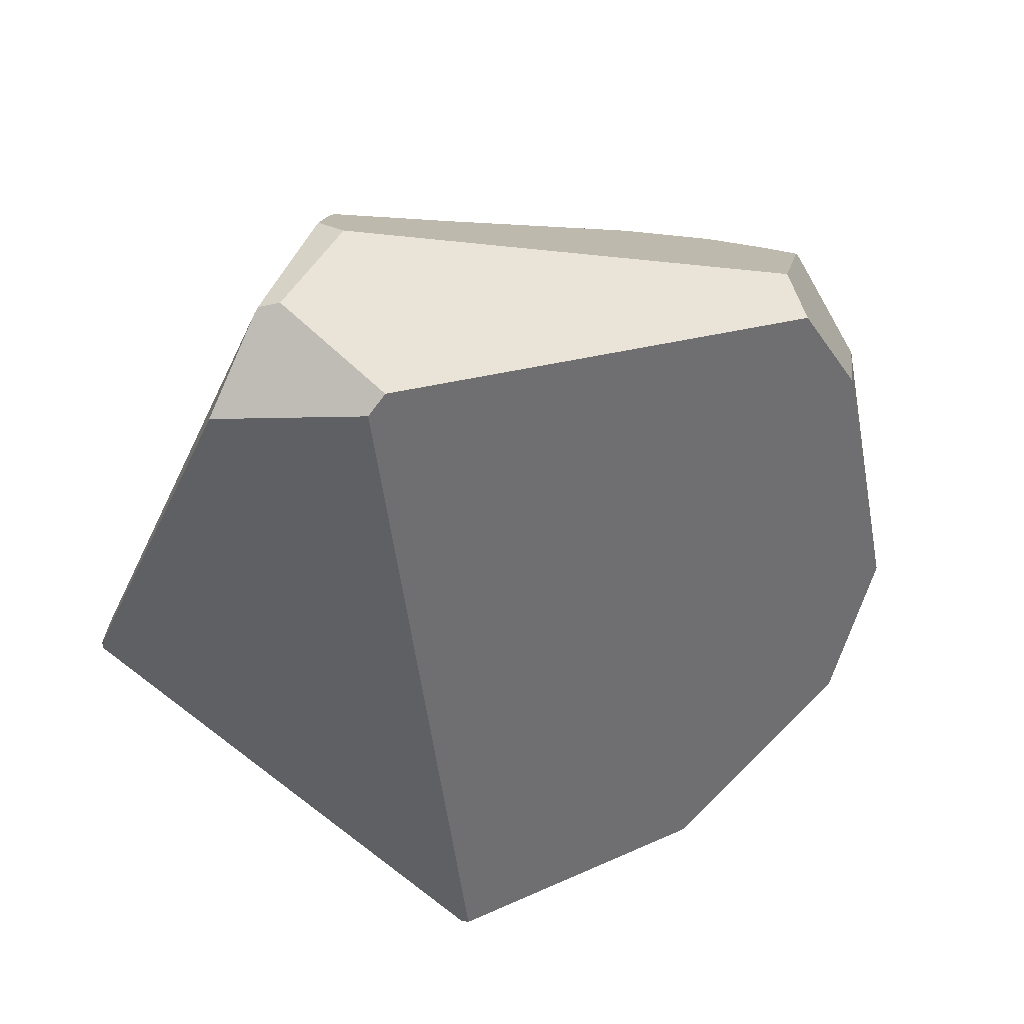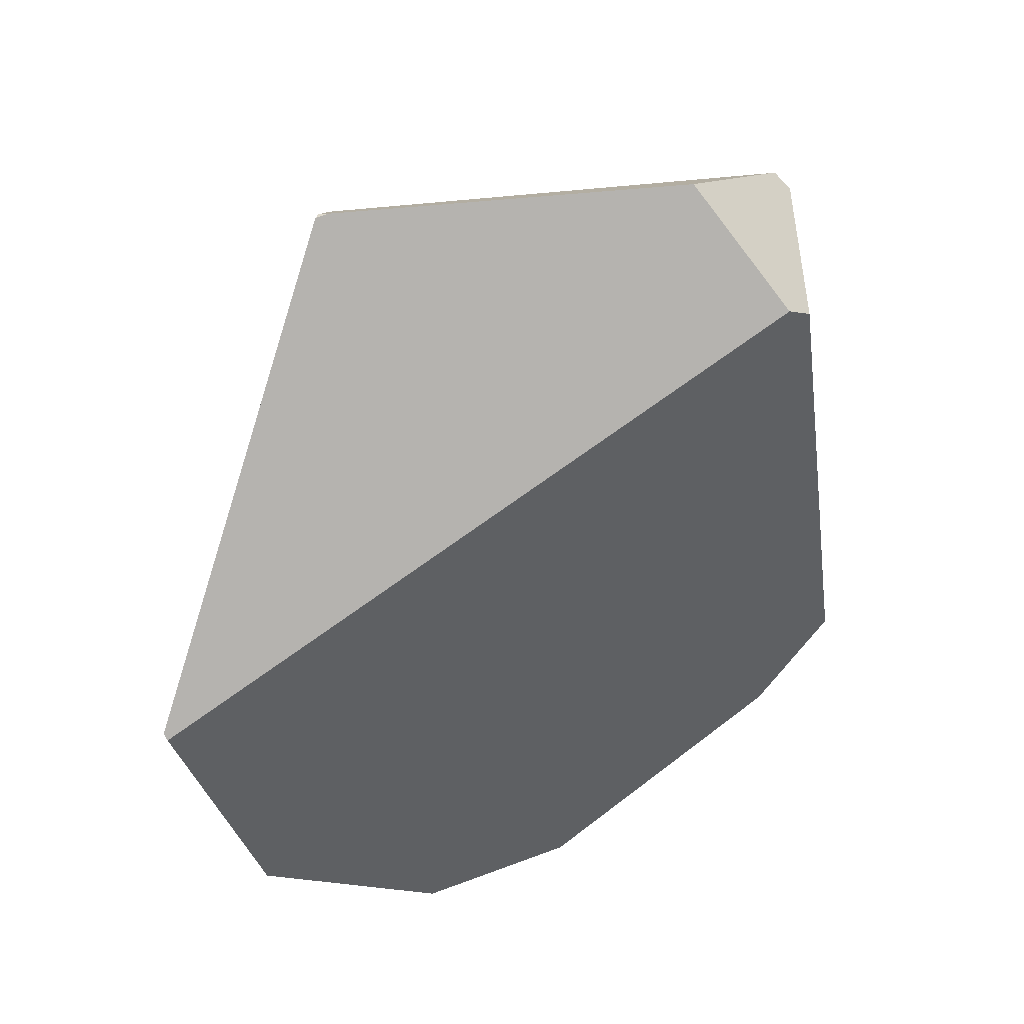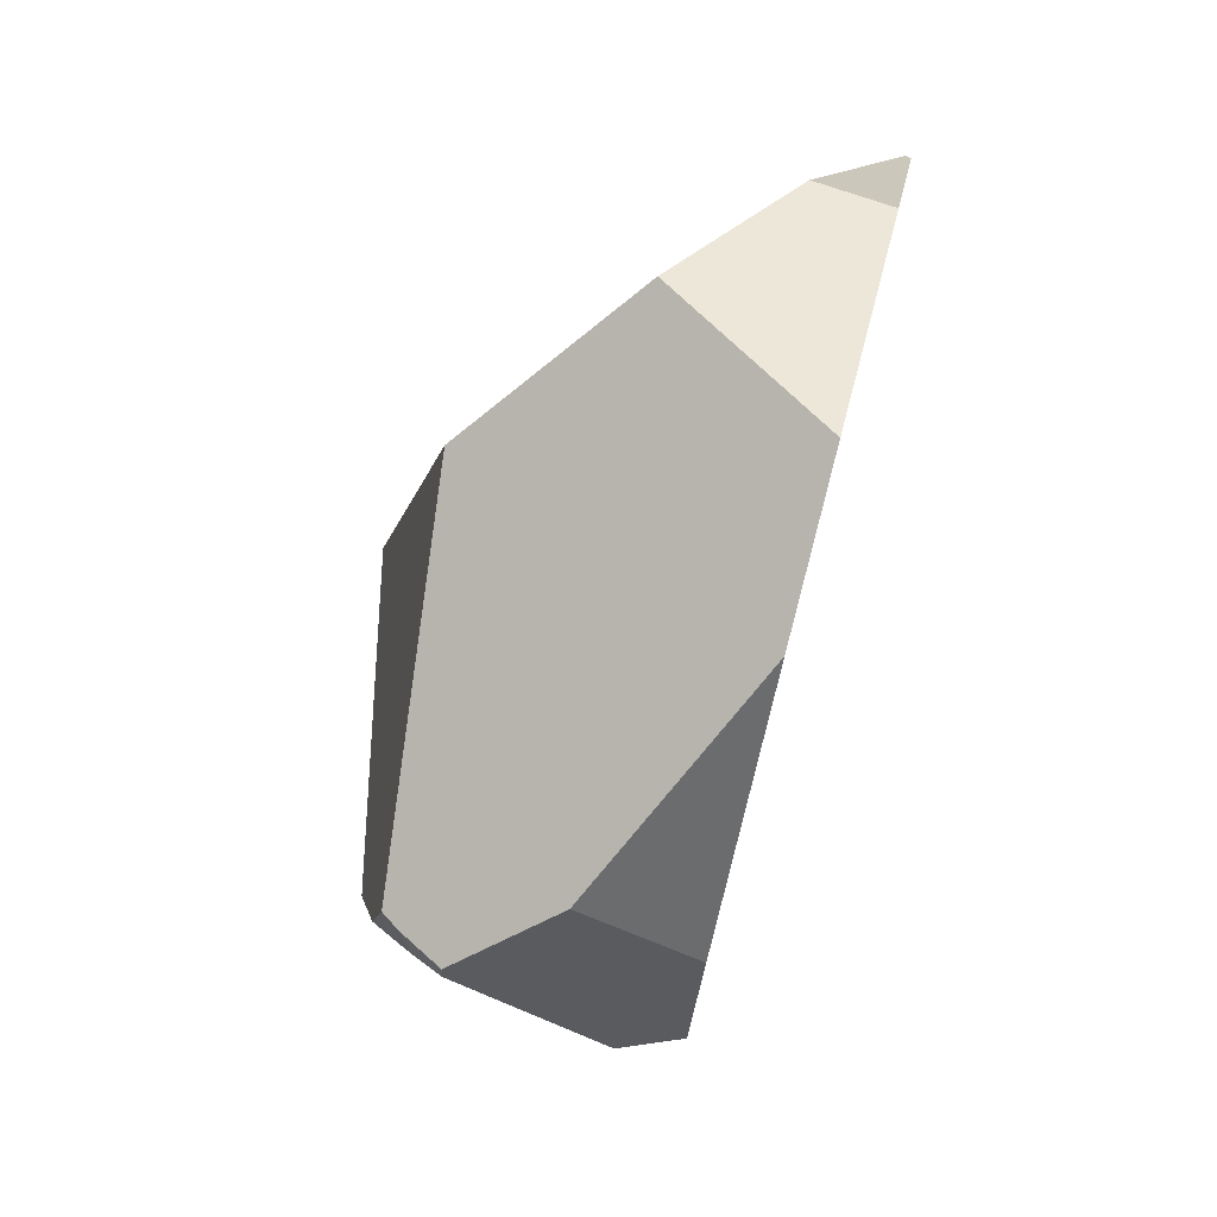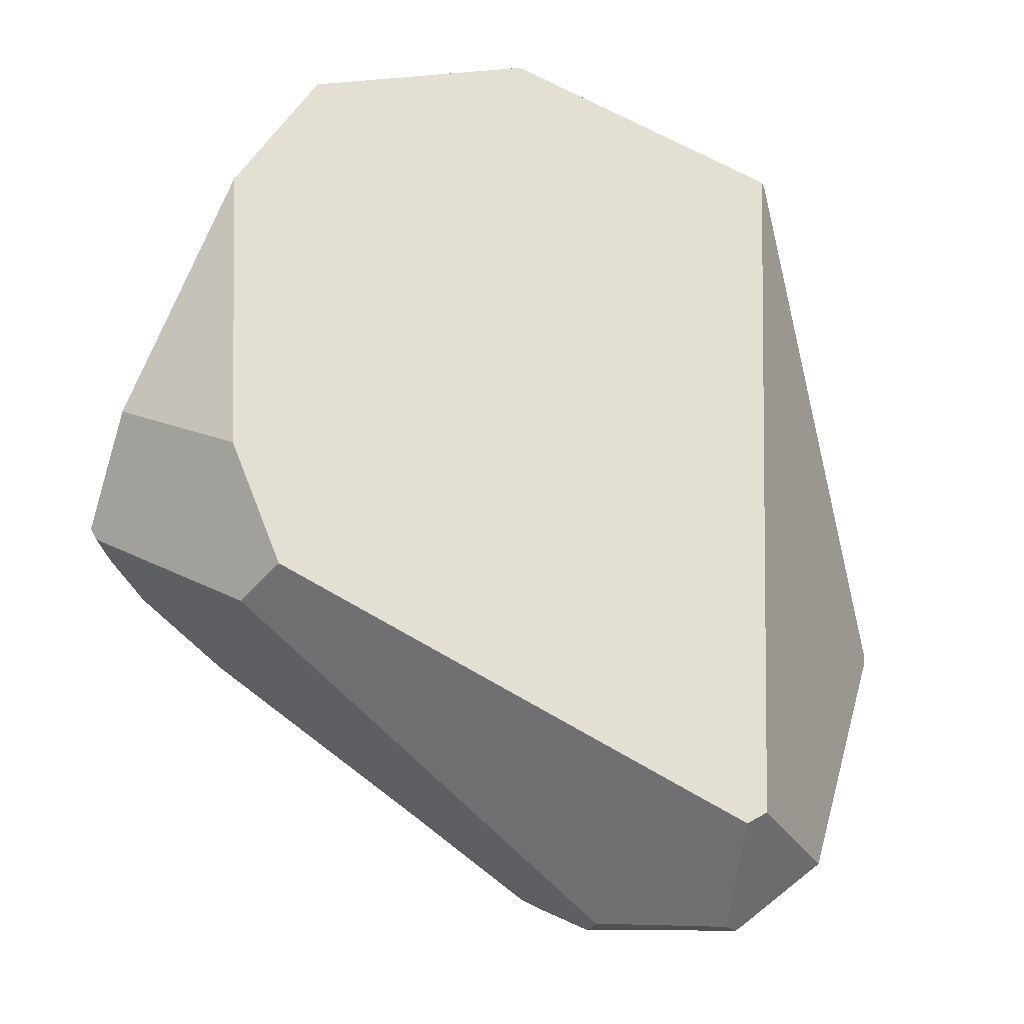
<metadata>
{"format":"obj","ext":"obj","renderer":"f3d","projection":"perspective","resolution":1024,"background":"white","views":[{"elev":-39.5,"azim":-1.9,"up":"+Z"},{"elev":-67.9,"azim":-64.5,"up":"+Z"},{"elev":23.5,"azim":66.8,"up":"+Y"},{"elev":-41.8,"azim":123.5,"up":"+Y"}]}
</metadata>
<code>
v -0.5783 -1.759 0.7769
v -0.6289 -1.798 0.7695
v -0.5717 -1.762 0.7743
v -0.6289 -1.798 0.7695
v -0.5783 -1.759 0.7769
v -0.7416 -1.834 0.7428
v -0.6289 -1.798 0.7695
v -0.7416 -1.834 0.7428
v -0.5971 -1.797 0.764
v -0.5971 -1.797 0.764
v -0.5598 -1.768 0.7697
v -0.562 -1.796 0.7579
v -0.5566 -1.77 0.7684
v -0.5551 -1.796 0.7567
v -0.5566 -1.77 0.7684
v -0.5551 -1.796 0.7567
v -0.5431 -1.775 0.7623
v -0.6151 -1.668 0.7466
v -0.5566 -1.77 0.7684
v -0.5431 -1.775 0.7623
v -0.5598 -1.768 0.7697
v -0.5831 -1.747 0.773
v -0.6151 -1.669 0.7466
v -0.7969 -1.429 0.6407
v -0.5831 -1.747 0.773
v -0.6705 -1.532 0.701
v -0.6833 -1.5 0.6904
v -0.7203 -1.409 0.66
v -0.7307 -1.383 0.6514
v -0.7307 -1.383 0.6514
v -0.639 -1.212 0.4692
v -0.7969 -1.429 0.6407
v -0.6346 -1.217 0.4841
v -0.6346 -1.217 0.4841
v -0.7307 -1.383 0.6514
v -0.6103 -1.229 0.4744
v -0.639 -1.212 0.4692
v -0.6346 -1.217 0.4841
v -0.6103 -1.229 0.4744
v -0.645 -1.206 0.4488
v -0.575 -1.245 0.4604
v -0.575 -1.245 0.4604
v -0.4339 -1.312 0.4045
v -0.6307 -1.181 0.2485
v -0.4339 -1.312 0.4045
v -0.6373 -1.179 0.2562
v -0.645 -1.176 0.265
v -0.6529 -1.184 0.2353
v -0.645 -1.176 0.265
v -0.6373 -1.179 0.2562
v -0.6855 -1.162 0.3114
v -0.6855 -1.162 0.3114
v -0.6505 -1.2 0.4302
v -0.7416 -1.176 0.2579
v -0.6505 -1.2 0.4302
v -0.6855 -1.162 0.3114
v -0.645 -1.206 0.4488
v -1.138 -1.653 0.5678
v -1.089 -1.629 0.5934
v -1.138 -1.653 0.5678
v -0.8289 -1.783 0.7053
v -1.089 -1.629 0.5934
v -0.9672 -1.958 0.6227
v -0.837 -1.887 0.692
v -0.7416 -1.834 0.7428
v -0.5801 -1.755 0.7754
v -0.8289 -1.783 0.7053
v -0.5717 -1.762 0.7743
v -0.5801 -1.755 0.7754
v -0.5783 -1.759 0.7769
v -1.089 -1.629 0.5934
v -0.837 -1.887 0.692
v -0.7833 -2.014 0.5104
v -0.8464 -2.034 0.497
v -0.8659 -2.038 0.3092
v -0.7833 -2.014 0.5104
v -0.8464 -2.034 0.497
v -0.7468 -2.003 0.5181
v -0.5375 -1.938 0.492
v -0.5466 -1.941 0.5215
v -0.5579 -1.945 0.5582
v -0.5579 -1.945 0.5582
v -0.7468 -2.003 0.5181
v -0.5398 -1.885 0.6355
v -0.5284 -1.846 0.6844
v -0.5271 -1.842 0.69
v -0.562 -1.796 0.7579
v -0.5229 -1.828 0.7076
v -0.5227 -1.828 0.7084
v -0.5147 -1.801 0.7428
v -0.5551 -1.796 0.7567
v -0.5147 -1.801 0.743
v -0.5103 -1.793 0.7451
v -0.5147 -1.801 0.743
v -0.5078 -1.788 0.7463
v -0.5078 -1.788 0.7463
v -0.5048 -1.785 0.7422
v -0.504 -1.784 0.7411
v -0.4379 -1.712 0.6518
v -0.4317 -1.684 0.6306
v -0.6705 -1.532 0.701
v -0.4299 -1.676 0.6244
v -0.4236 -1.648 0.6029
v -0.4115 -1.392 0.4382
v -0.4008 -1.545 0.5241
v -0.3866 -1.481 0.4756
v -0.3866 -1.481 0.4756
v -0.6654 -1.186 0.2279
v -0.4115 -1.392 0.4382
v -0.6763 -1.188 0.2214
v -0.4019 -1.546 0.4818
v -0.6804 -1.188 0.2189
v -0.409 -1.576 0.4847
v -0.6882 -1.19 0.2143
v -0.6882 -1.19 0.2143
v -0.7416 -1.176 0.2579
v -0.6804 -1.188 0.2189
v -0.6906 -1.19 0.2129
v -0.7804 -1.186 0.2209
v -0.7804 -1.186 0.2209
v -0.8371 -1.2 0.1668
v -0.9417 -1.232 0.07859
v -0.9211 -1.221 0.08661
v -0.9324 -1.224 0.07585
v -0.9417 -1.232 0.07859
v -0.9324 -1.224 0.07585
v -0.9353 -1.305 0.08646
v -0.936 -1.309 0.08716
v -0.9431 -1.358 0.0945
v -1.295 -1.563 0.1828
v -1.295 -1.563 0.1828
v -1.347 -1.612 0.1981
v -1.349 -1.655 0.2736
v -1.212 -1.69 0.5322
v -1.102 -2.026 0.5581
v -1.212 -1.69 0.5322
v -1.091 -2.021 0.563
v -0.9795 -2.074 0.4688
v -0.9672 -1.958 0.6227
v -1.091 -2.021 0.563
v -0.9026 -2.051 0.4851
v -0.9026 -2.051 0.4851
v -0.9795 -2.074 0.4688
v -1.002 -2.081 0.464
v -1.047 -2.093 0.2316
v -1.03 -2.088 0.2178
v -1.03 -2.088 0.2178
v -1.032 -1.958 0.1852
v -0.8659 -2.038 0.3092
v -1.048 -2.069 0.202
v -1.048 -2.069 0.202
v -1.344 -1.718 0.211
v -1.032 -1.958 0.1852
v -1.076 -2.063 0.2063
v -1.08 -2.062 0.2069
v -1.184 -2.039 0.2224
v -1.208 -2.033 0.226
v -1.222 -2.03 0.2281
v -1.344 -1.718 0.211
v -1.222 -2.03 0.2281
v -1.22 -2.032 0.2303
v -1.217 -2.038 0.2365
v -1.186 -2.091 0.2894
v -1.366 -1.648 0.2381
v -1.346 -1.713 0.2107
v -1.346 -1.713 0.2107
v -1.017 -1.863 0.1708
v -1.017 -1.863 0.1708
v -0.5126 -1.896 0.4972
v -0.4993 -1.873 0.5001
v -0.5398 -1.885 0.6355
v -0.5126 -1.896 0.4972
v -0.4993 -1.873 0.5001
v -0.5579 -1.945 0.5582
v -0.5466 -1.941 0.5215
v -0.5218 -1.911 0.4953
v -0.5218 -1.911 0.4953
v -0.5242 -1.915 0.4948
v -0.5296 -1.925 0.4936
v -0.5375 -1.938 0.492
v -0.5296 -1.925 0.4936
v -0.5375 -1.938 0.492
v -0.5242 -1.915 0.4948
v -0.4977 -1.87 0.5004
v -0.4646 -1.813 0.5074
v -0.4561 -1.781 0.5534
v -0.5284 -1.846 0.6844
v -0.4531 -1.77 0.5693
v -0.441 -1.724 0.6347
v -0.5271 -1.842 0.69
v -0.4408 -1.723 0.6361
v -0.5229 -1.828 0.7076
v -0.44 -1.72 0.6404
v -0.504 -1.784 0.7411
v -0.4379 -1.712 0.6518
v -0.4317 -1.684 0.6306
v -0.4379 -1.712 0.6518
v -0.44 -1.72 0.6404
v -0.4408 -1.723 0.6361
v -0.441 -1.724 0.6347
v -0.4299 -1.676 0.6244
v -0.4531 -1.77 0.5693
v -0.4392 -1.705 0.4971
v -0.4236 -1.648 0.6029
v -0.4382 -1.701 0.4967
v -0.4329 -1.678 0.4945
v -0.4309 -1.67 0.4937
v -0.4251 -1.645 0.4913
v -0.4008 -1.545 0.5241
v -0.409 -1.576 0.4847
v -0.4019 -1.546 0.4818
v -0.3866 -1.481 0.4756
v -0.4251 -1.645 0.4913
v -0.6906 -1.19 0.2129
v -0.4309 -1.67 0.4937
v -0.7769 -1.203 0.1616
v -0.7769 -1.203 0.1616
v -0.7775 -1.203 0.1612
v -0.7791 -1.203 0.1602
v -0.7794 -1.203 0.16
v -0.8371 -1.2 0.1668
v -0.8247 -1.21 0.1331
v -0.8453 -1.213 0.1209
v -0.8453 -1.213 0.1209
v -0.8247 -1.21 0.1331
v -0.9439 -1.363 0.09526
v -0.8461 -1.213 0.1204
v -0.9431 -1.358 0.0945
v -0.8566 -1.214 0.1142
v -0.936 -1.309 0.08716
v -0.858 -1.215 0.1133
v -0.8566 -1.214 0.1142
v -0.858 -1.215 0.1133
v -0.8461 -1.213 0.1204
v -0.9211 -1.221 0.08661
v -0.9235 -1.224 0.07436
v -0.9353 -1.305 0.08646
v -0.9235 -1.224 0.07436
v -0.9235 -1.224 0.07436
v -0.9324 -1.224 0.07585
v -0.9439 -1.363 0.09526
v -0.4392 -1.705 0.4971
v -0.7794 -1.203 0.16
v -0.4382 -1.701 0.4967
v -0.7791 -1.203 0.1602
v -0.4329 -1.678 0.4945
v -0.7775 -1.203 0.1612
v -0.4477 -1.741 0.5005
v -0.4977 -1.87 0.5004
v -0.4646 -1.813 0.5074
v -0.4477 -1.741 0.5005
v -0.4561 -1.781 0.5534
v -0.4646 -1.813 0.5074
v -0.5227 -1.828 0.7084
v -0.5147 -1.801 0.7428
v -0.5103 -1.793 0.7451
v -0.5147 -1.801 0.743
v -0.5048 -1.785 0.7422
v -0.5078 -1.788 0.7463
v -1.347 -1.612 0.1981
v -1.371 -1.651 0.2074
v -1.358 -1.622 0.2013
v -1.358 -1.622 0.2013
v -1.366 -1.648 0.2381
v -1.366 -1.648 0.2381
v -1.174 -2.112 0.3096
v -1.349 -1.655 0.2736
v -1.18 -2.102 0.2998
v -1.174 -2.112 0.3096
v -1.184 -2.095 0.2934
v -1.184 -2.094 0.2924
v -1.184 -2.094 0.2924
v -1.186 -2.091 0.2894
v -1.071 -2.101 0.2517
v -1.146 -2.125 0.3138
v -1.117 -2.116 0.3764
v -1.146 -2.125 0.3138
v -1.071 -2.101 0.2517
v -1.146 -2.125 0.3138
v -1.117 -2.116 0.3764
v -1.154 -2.122 0.314
v -1.184 -2.095 0.2934
v -1.154 -2.122 0.314
v -1.18 -2.102 0.2998
v -1.164 -2.119 0.3142
v -1.167 -2.118 0.3143
v -1.174 -2.112 0.3096
v -1.174 -2.112 0.3101
v -1.173 -2.113 0.3112
v -1.174 -2.112 0.3101
v -1.173 -2.113 0.3112
v -1.17 -2.116 0.316
v -1.167 -2.115 0.3233
v -1.107 -2.042 0.537
v -1.107 -2.042 0.537
v -1.212 -1.69 0.5322
v -1.349 -1.655 0.2736
v -1.102 -2.026 0.5581
v -1.102 -2.026 0.5581
v -1.107 -2.042 0.537
v -1.002 -2.081 0.464
v -1.05 -2.096 0.4539
v -1.051 -2.095 0.2355
v -1.05 -2.096 0.4539
v -1.051 -2.095 0.2355
v -1.076 -2.063 0.2063
v -1.047 -2.093 0.2316
v -1.054 -2.096 0.2374
v -1.08 -2.062 0.2069
v -1.184 -2.039 0.2224
v -1.217 -2.038 0.2365
v -1.208 -2.033 0.226
v -1.22 -2.032 0.2303
v -1.222 -2.03 0.2281
v -1.054 -2.096 0.2374
v -1.084 -2.107 0.4466
v -1.115 -2.088 0.4779
v -1.084 -2.107 0.4466
v -1.145 -2.104 0.3879
v -1.115 -2.088 0.4779
v -1.145 -2.104 0.3879
v -1.167 -2.115 0.3233
v -1.084 -2.107 0.4466
v -1.115 -2.088 0.4779
v -1.164 -2.119 0.3142
v -1.17 -2.116 0.316
v -1.167 -2.118 0.3143
v -1.17 -2.117 0.3143
v -1.17 -2.117 0.3143
v -1.17 -2.117 0.3143
v -1.048 -2.069 0.202
v -1.03 -2.088 0.2178
v -1.363 -1.627 0.203
v -1.369 -1.633 0.2048
v -1.374 -1.64 0.2113
v -1.373 -1.636 0.2059
v -1.372 -1.645 0.2067
v -1.374 -1.64 0.2113
v -1.373 -1.636 0.2059
v -1.372 -1.645 0.2067
v -1.371 -1.651 0.2074
v -1.371 -1.651 0.2074
v -1.374 -1.64 0.2113
v -1.363 -1.627 0.203
v -1.372 -1.645 0.2067
v -1.372 -1.645 0.2067
v -1.369 -1.633 0.2048
v -1.373 -1.636 0.2059
v -0.6763 -1.188 0.2214
v -0.6654 -1.186 0.2279
v -0.6529 -1.184 0.2353
v -0.6307 -1.181 0.2485
v -0.4339 -1.312 0.4045
v -0.7203 -1.409 0.66
v -0.6833 -1.5 0.6904
v -0.6307 -1.181 0.2485
f 1 2 3
f 4 5 6
f 7 8 9
f 3 2 10
f 10 11 3
f 12 11 10
f 12 13 11
f 14 13 12
f 15 16 17
f 18 19 20
f 18 21 19
f 18 22 21
f 23 24 25
f 26 24 23
f 27 24 26
f 28 24 27
f 29 24 28
f 30 31 32
f 30 33 31
f 34 35 36
f 37 38 39
f 39 40 37
f 39 41 40
f 36 35 42
f 42 35 43
f 44 41 45
f 41 44 46
f 46 47 41
f 48 49 50
f 49 48 51
f 52 53 47
f 54 55 56
f 32 55 54
f 32 57 55
f 32 31 57
f 40 41 53
f 53 41 47
f 32 54 58
f 58 59 32
f 60 61 62
f 63 61 60
f 64 61 63
f 61 64 65
f 6 66 67
f 6 5 66
f 68 69 70
f 68 22 69
f 22 68 21
f 67 66 25
f 25 24 67
f 67 24 71
f 72 73 8
f 73 72 74
f 75 76 77
f 75 78 76
f 79 78 75
f 80 78 79
f 81 78 80
f 82 8 83
f 84 8 82
f 8 84 9
f 9 84 85
f 9 85 86
f 86 87 9
f 88 87 86
f 89 87 88
f 87 89 90
f 90 91 87
f 92 91 90
f 93 16 94
f 93 17 16
f 95 17 93
f 96 18 20
f 97 18 96
f 18 97 98
f 99 18 98
f 100 18 99
f 100 101 18
f 102 101 100
f 103 101 102
f 103 104 101
f 105 104 103
f 106 104 105
f 107 108 109
f 107 110 108
f 111 110 107
f 111 112 110
f 113 112 111
f 112 113 114
f 115 116 117
f 118 116 115
f 119 116 118
f 58 54 120
f 58 120 121
f 121 122 58
f 123 122 121
f 122 123 124
f 125 126 127
f 128 125 127
f 129 125 128
f 130 125 129
f 58 122 131
f 58 131 132
f 58 132 133
f 134 58 133
f 135 60 136
f 137 60 135
f 63 60 137
f 138 139 140
f 141 139 138
f 74 139 141
f 74 72 139
f 75 77 142
f 75 142 143
f 75 143 144
f 145 75 144
f 146 75 145
f 147 148 149
f 150 148 147
f 151 152 153
f 154 152 151
f 155 152 154
f 156 152 155
f 157 152 156
f 158 152 157
f 159 160 161
f 159 161 162
f 163 159 162
f 159 163 164
f 159 164 165
f 130 152 166
f 152 130 167
f 153 152 167
f 168 169 148
f 169 168 170
f 171 172 173
f 171 174 172
f 172 174 175
f 172 175 176
f 148 169 177
f 148 177 178
f 148 178 179
f 148 179 149
f 149 179 180
f 181 175 182
f 183 175 181
f 176 175 183
f 171 173 184
f 185 171 184
f 186 171 185
f 186 187 171
f 188 187 186
f 187 188 189
f 189 190 187
f 191 190 189
f 191 192 190
f 193 192 191
f 193 194 192
f 195 194 193
f 196 197 198
f 196 198 199
f 196 199 200
f 196 200 201
f 200 202 201
f 201 202 203
f 201 203 204
f 205 204 203
f 204 205 206
f 204 206 207
f 204 207 208
f 209 204 208
f 210 209 208
f 211 209 210
f 212 209 211
f 114 113 213
f 114 213 214
f 214 213 215
f 214 215 216
f 217 119 118
f 218 119 217
f 119 218 219
f 119 219 220
f 221 119 220
f 222 221 220
f 222 223 221
f 168 224 225
f 226 224 168
f 226 227 224
f 228 227 226
f 228 229 227
f 230 229 228
f 229 230 231
f 221 232 233
f 221 234 232
f 234 221 223
f 221 233 235
f 233 236 235
f 237 238 231
f 127 126 239
f 236 240 235
f 231 230 237
f 130 129 241
f 130 241 167
f 225 242 168
f 243 242 225
f 243 244 242
f 245 244 243
f 245 246 244
f 247 246 245
f 247 215 246
f 216 215 247
f 248 168 242
f 248 249 168
f 250 249 248
f 251 252 253
f 251 202 252
f 203 202 251
f 170 168 249
f 194 254 192
f 255 254 194
f 255 194 256
f 256 257 255
f 256 194 258
f 258 259 256
f 260 130 166
f 260 166 261
f 260 261 262
f 133 132 263
f 133 263 264
f 265 266 267
f 164 268 269
f 164 270 268
f 164 271 270
f 164 163 271
f 272 273 274
f 274 275 272
f 276 277 278
f 279 280 281
f 282 275 283
f 275 282 272
f 282 283 284
f 285 284 283
f 286 284 285
f 284 286 287
f 286 288 287
f 288 286 289
f 267 290 291
f 267 266 290
f 267 291 292
f 267 292 293
f 267 293 294
f 295 296 297
f 298 296 295
f 299 300 140
f 300 301 140
f 301 300 302
f 303 144 304
f 145 144 303
f 305 306 307
f 308 306 305
f 309 306 308
f 309 308 274
f 274 310 309
f 274 273 310
f 311 310 273
f 311 312 310
f 311 313 312
f 313 314 312
f 304 278 315
f 276 278 304
f 304 316 276
f 302 317 318
f 300 317 302
f 294 319 320
f 294 293 319
f 280 321 322
f 280 323 321
f 323 324 321
f 281 280 322
f 281 322 325
f 325 322 326
f 326 327 325
f 326 328 327
f 292 291 329
f 330 289 286
f 304 315 303
f 306 331 307
f 307 331 332
f 140 301 138
f 264 263 333
f 264 333 334
f 334 335 264
f 336 335 334
f 337 338 339
f 340 338 337
f 341 338 340
f 342 164 343
f 165 164 342
f 344 261 345
f 262 261 344
f 344 345 346
f 347 344 346
f 348 347 346
f 117 116 349
f 349 116 350
f 350 116 48
f 109 108 351
f 352 109 351
f 353 109 352
f 43 35 104
f 104 35 354
f 355 104 354
f 101 104 355
f 356 48 50
f 51 48 116
f 8 73 83

</code>
